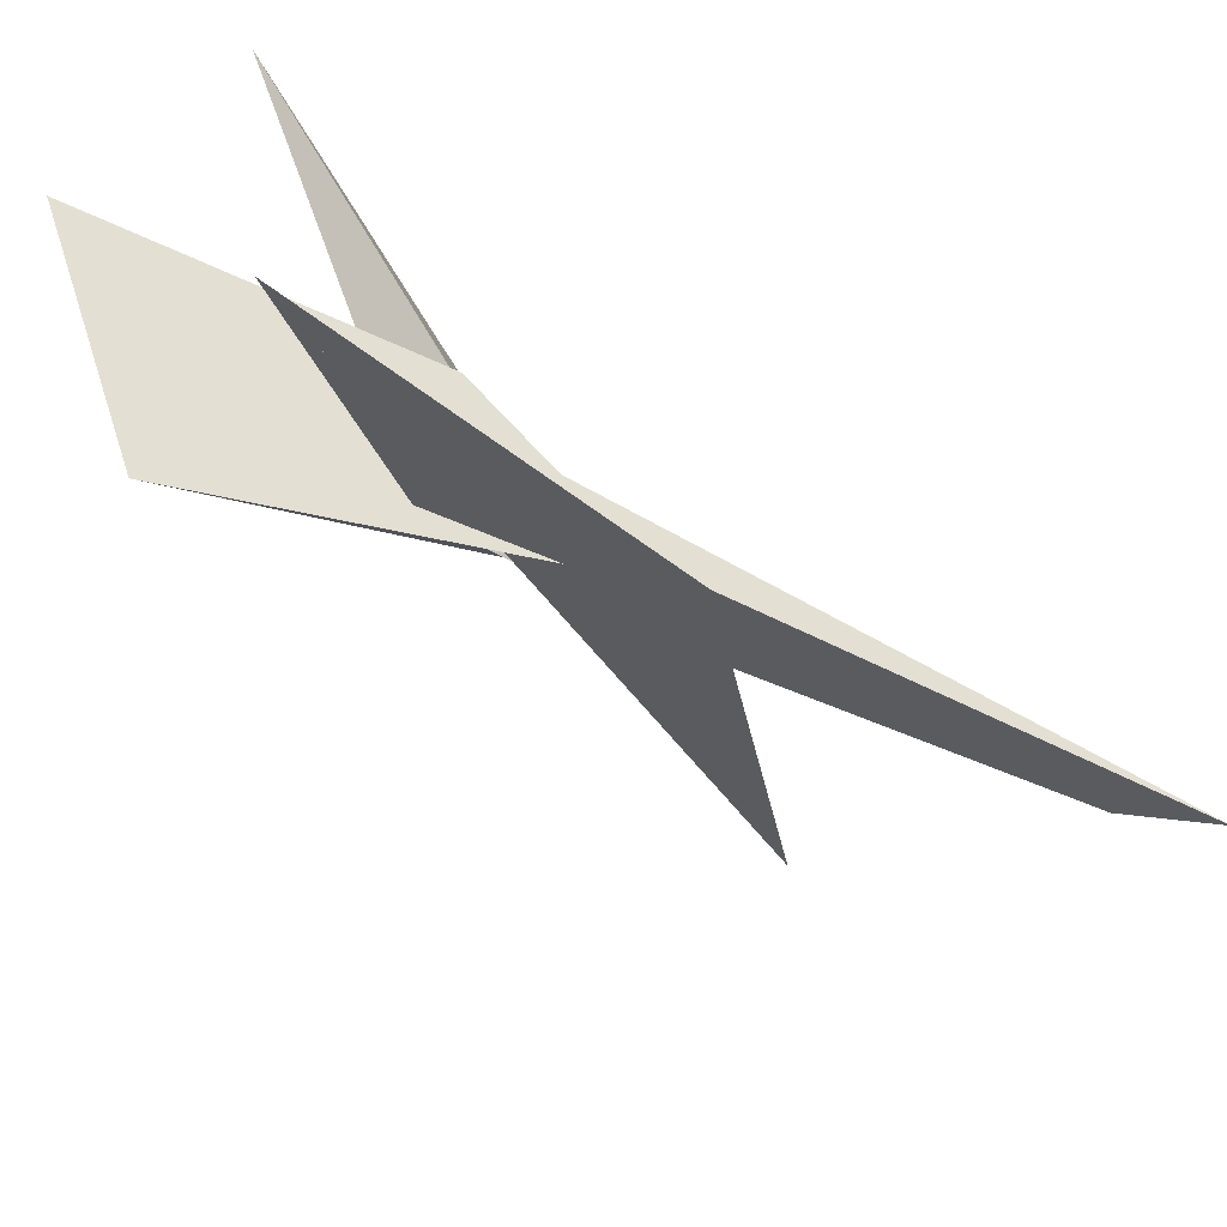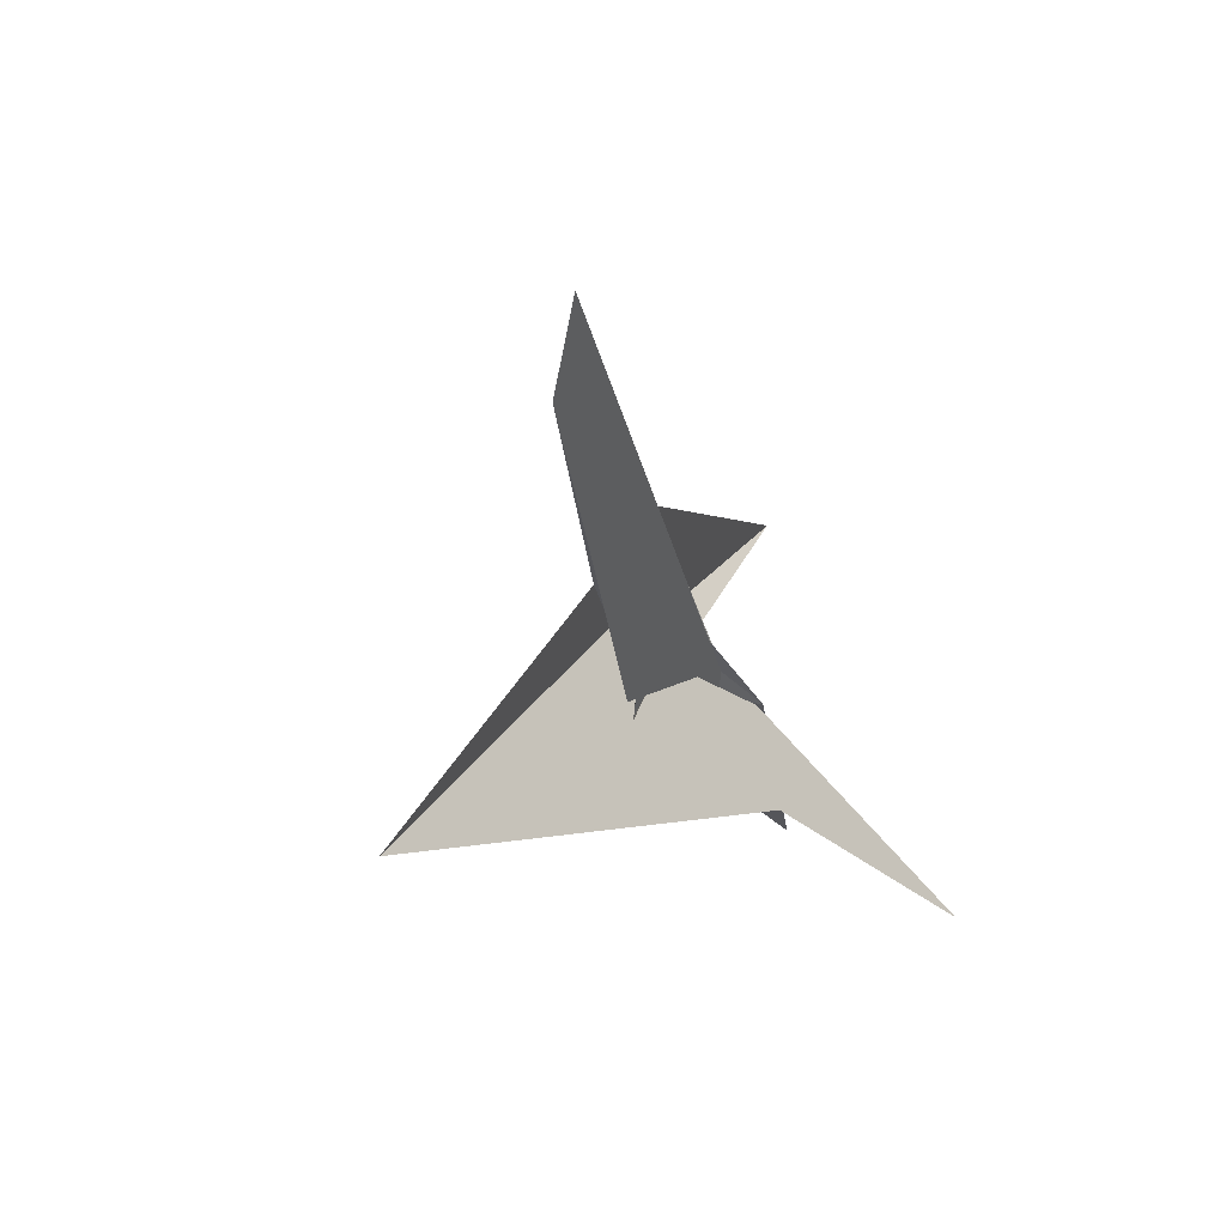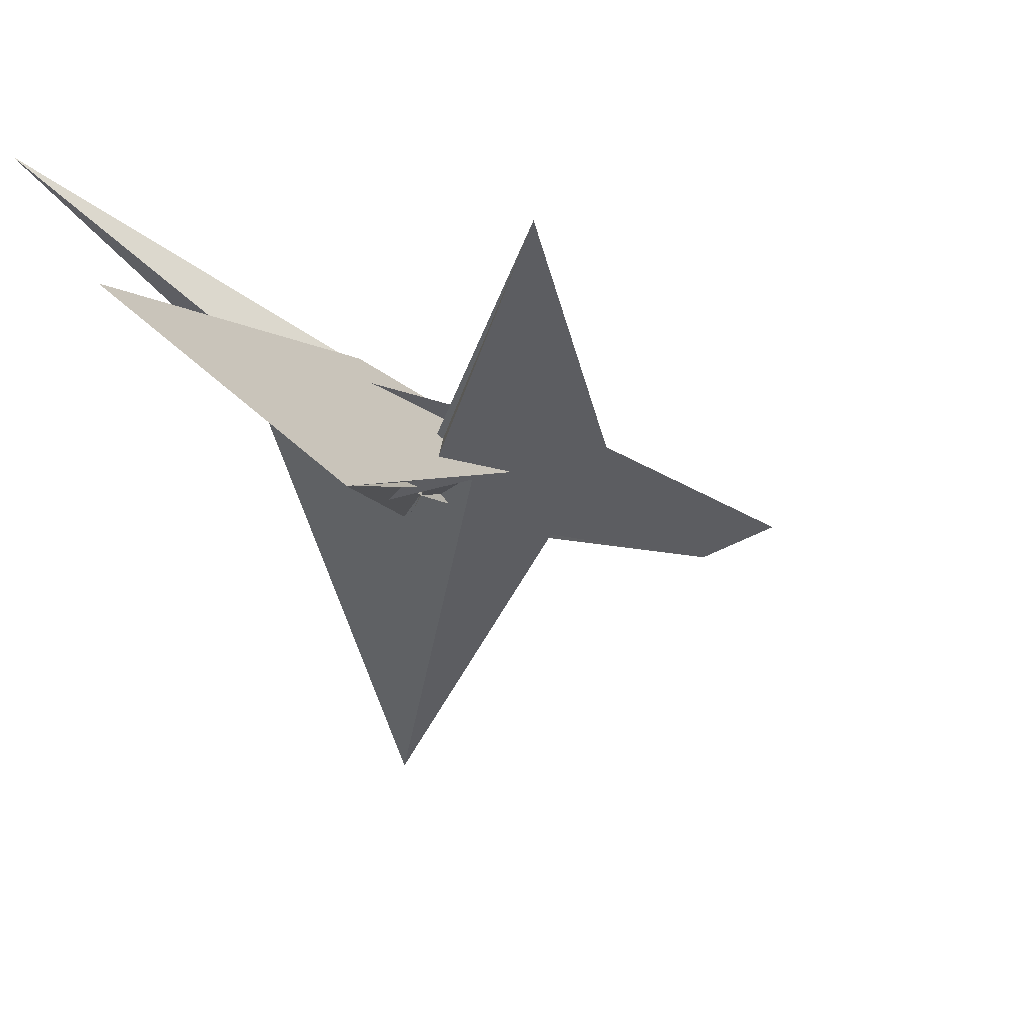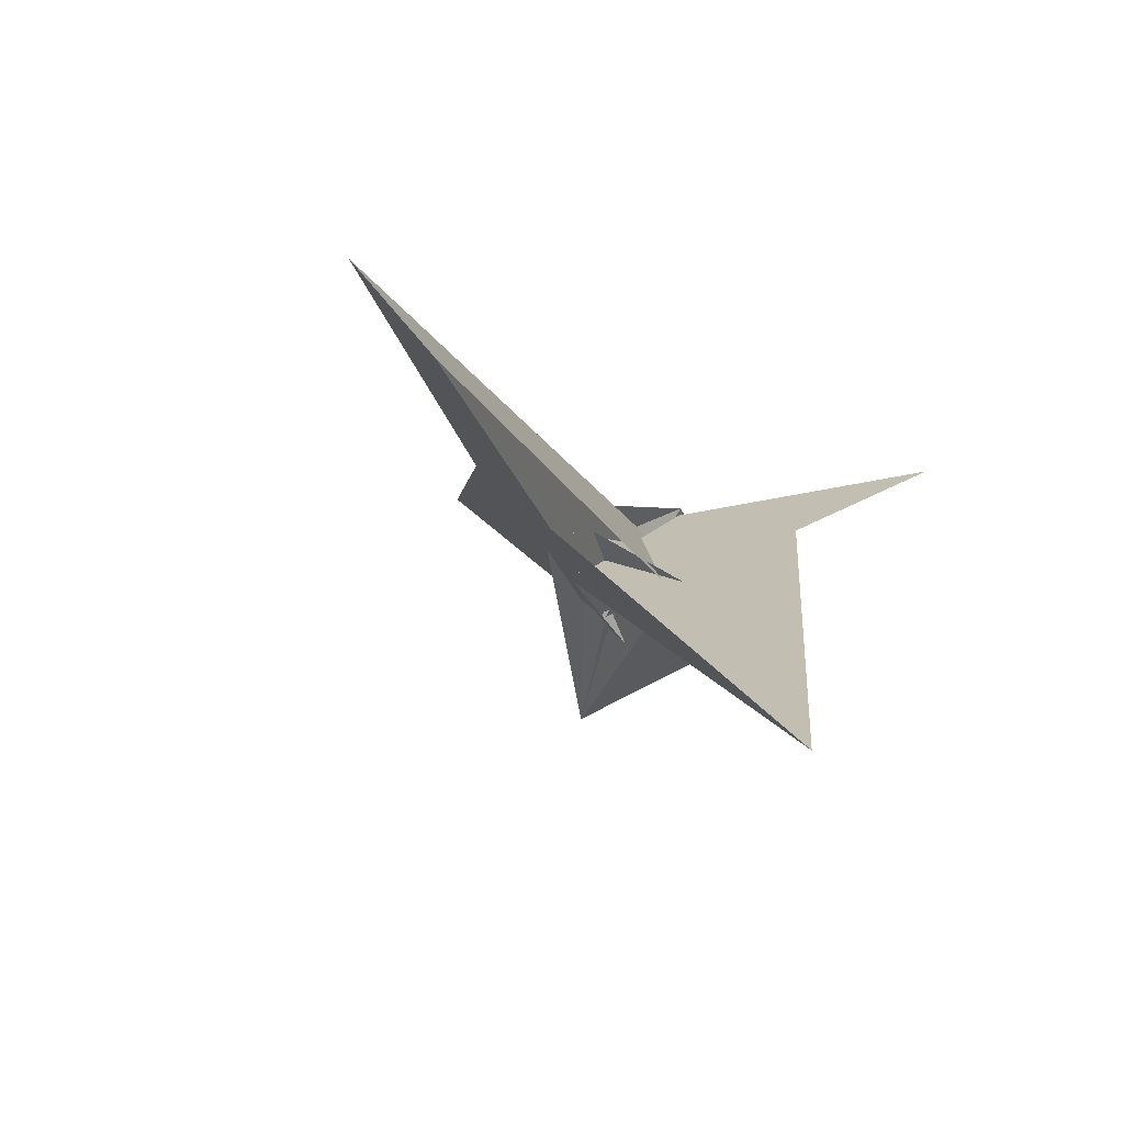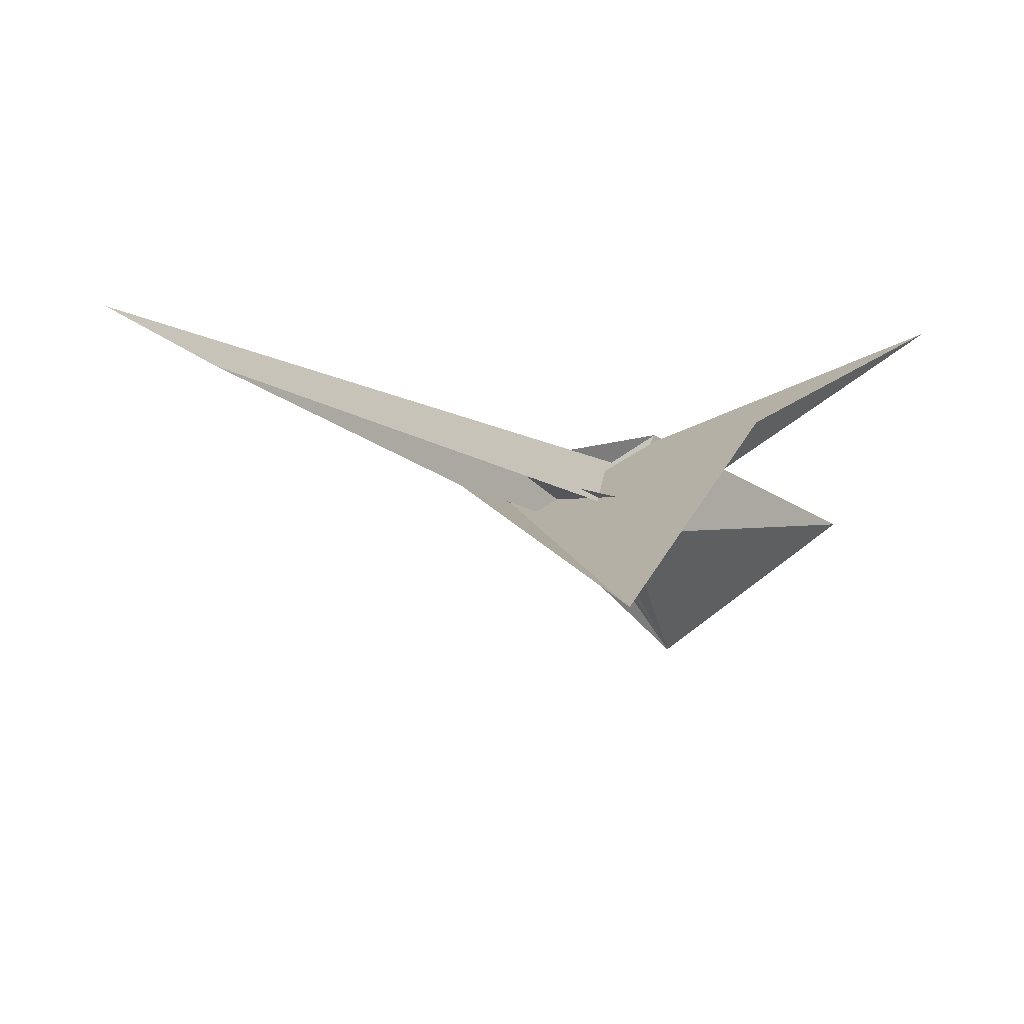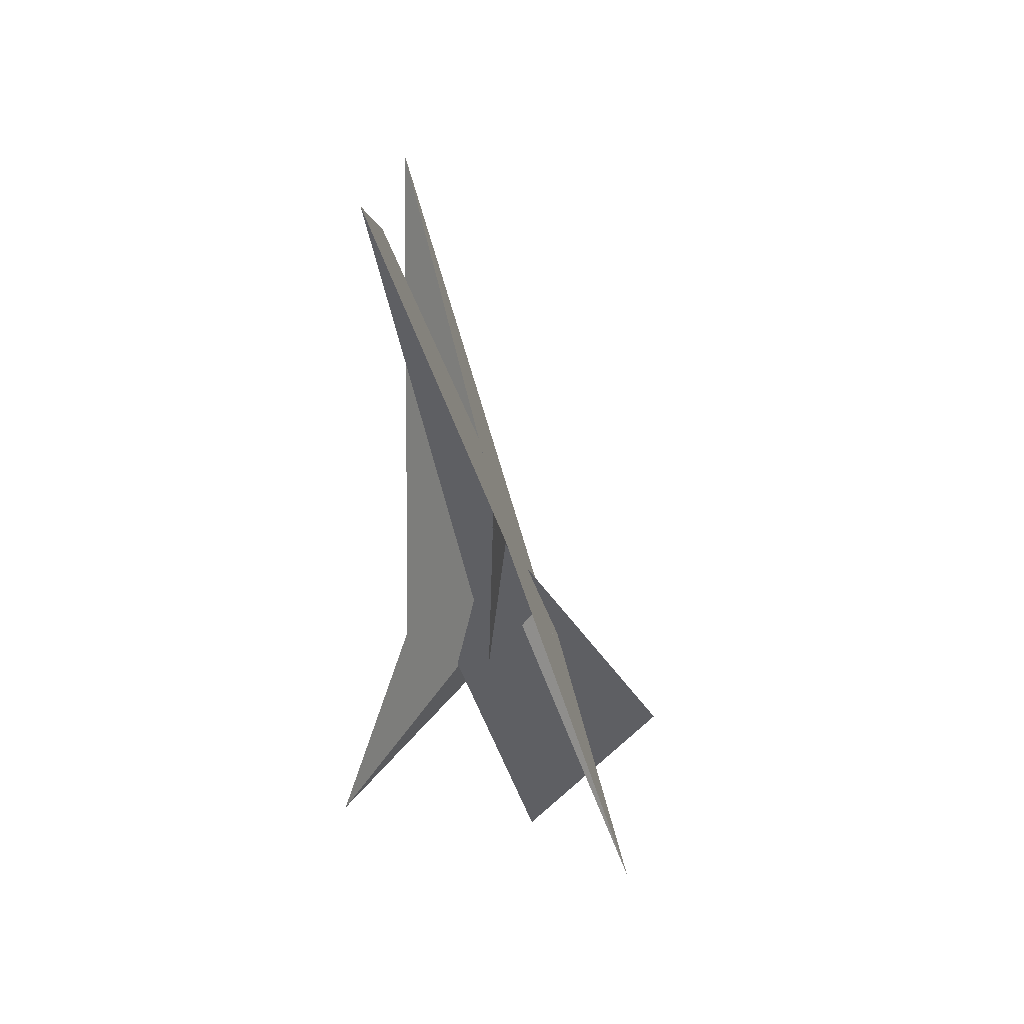
<metadata>
{"format":"obj","ext":"obj","renderer":"f3d","projection":"perspective","resolution":1024,"background":"white","views":[{"elev":26.9,"azim":-56.0,"up":"+Y"},{"elev":31.9,"azim":61.2,"up":"+Z"},{"elev":17.7,"azim":-119.8,"up":"+Y"},{"elev":-43.0,"azim":42.1,"up":"+Y"},{"elev":-46.2,"azim":65.9,"up":"+Y"},{"elev":78.3,"azim":-160.8,"up":"+Z"}]}
</metadata>
<code>
v -0.002957 -0.2901 2.181
v 0.248 -0.5103 1.581
v -0.572 -0.19 -0.2895
v -0.1808 -0.4207 -0.1444
v 0.6826 -0.9447 0.03366
v 0.6993 -0.9453 0.1285
v 0.006872 -0.5045 0.1829
v 0.9497 -1.088 0.2713
v -0.2306 -0.2821 0.8853
v -0.5844 -0.1897 -0.3608
v -0.6832 -0.1384 -0.4645
v 0.4325 -0.3958 0.249
v 0.4093 -0.3586 0.2505
v -0.03239 0.5633 -0.4136
v 0.3381 -0.156 -0.03038
v -0.02801 0.6116 -0.5921
v -0.1425 0.8188 -0.6617
v 0.6441 -0.7643 0.3315
v 0.348 -0.351 0.5463
v 0.7568 -1.45 1.952
v 0.5631 -0.5712 0.2553
v 0.6886 -0.8925 0.1957
v -2.767 2.887 -0.3388
v -0.448 0.2313 -0.0313
v -0.8047 0.2066 -0.2645
v -0.5965 -0.2165 -0.3162
v -0.004069 -0.3041 0.01593
v 0.1964 0.0503 -0.3445
v 0.2324 0.1184 0.02873
v 0.01002 0.5625 -0.1709
v 2.396 -2.502 6.121
v 2.279 -2.677 5.02
v 3.012 -4.897 1.262
v 0.8554 1.407 -1.769
v -0.3616 0.006787 0.07002
v 0.01 -0.3429 0.06505
v 1.298 3.142 -3.75
v 0.1993 0.925 -0.6279
v -0.2456 -0.3281 0.9414
v -0.6874 -0.2292 -0.7761
v -0.7855 -0.0419 -0.626
v -2.49 0.5992 -2.112
v 0.2444 0.9804 -0.6064
v -1.34 2.434 -3.933
f 1 2 9 8 6 5 7 4 3 10 11
f 1 2 17 16 14 15 13 12 18 19 20
f 3 4 27 13 12 21 22 25 24 23 26
f 5 6 22 21 29 32 31 30 14 15 28
f 5 7 36 35 16 17 24 23 33 34 28
f 8 9 39 33 34 37 38 29 21 12 18
f 6 8 18 19 36 35 40 41 42 25 22
f 3 10 37 38 43 30 14 16 35 40 26
f 1 11 41 40 26 23 33 39 31 32 20
f 10 11 41 42 44 27 13 15 28 34 37
f 2 9 39 31 30 43 44 42 25 24 17
f 4 7 36 19 20 32 29 38 43 44 27

</code>
